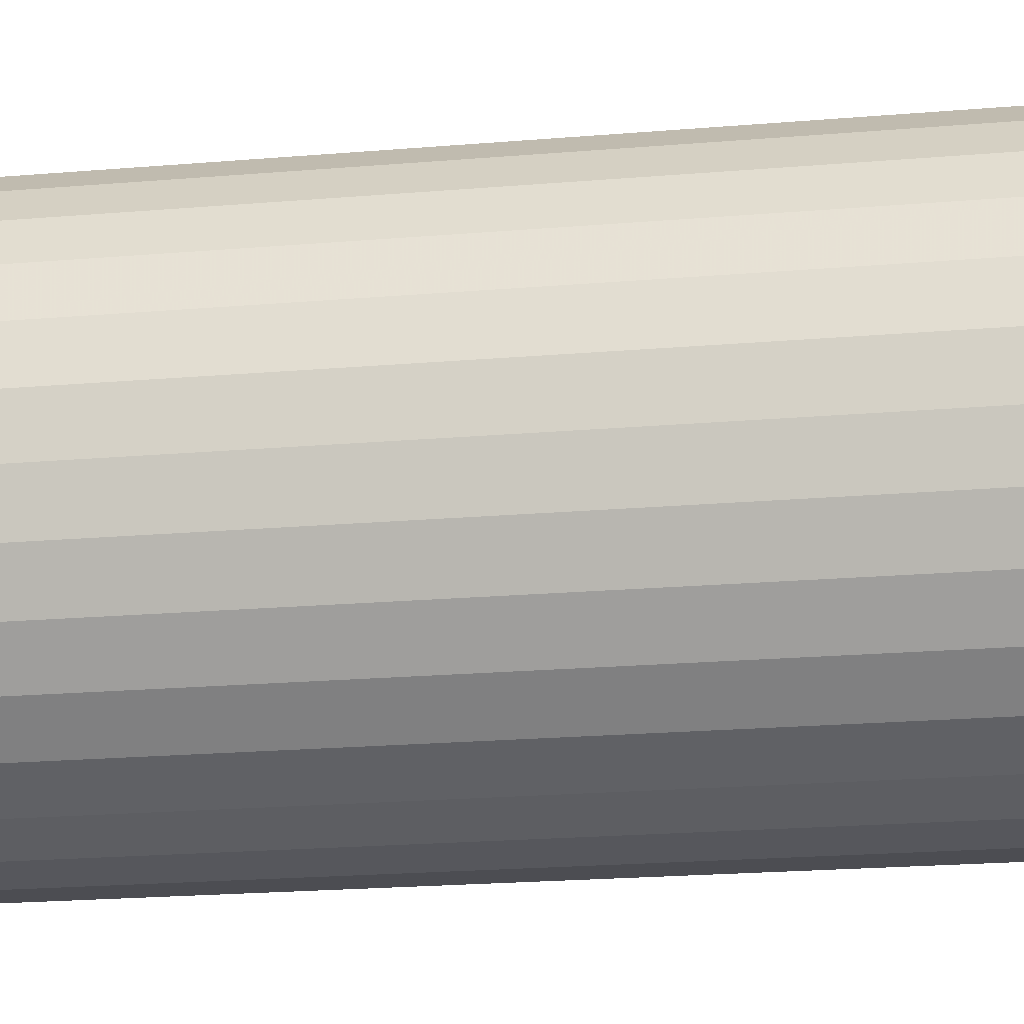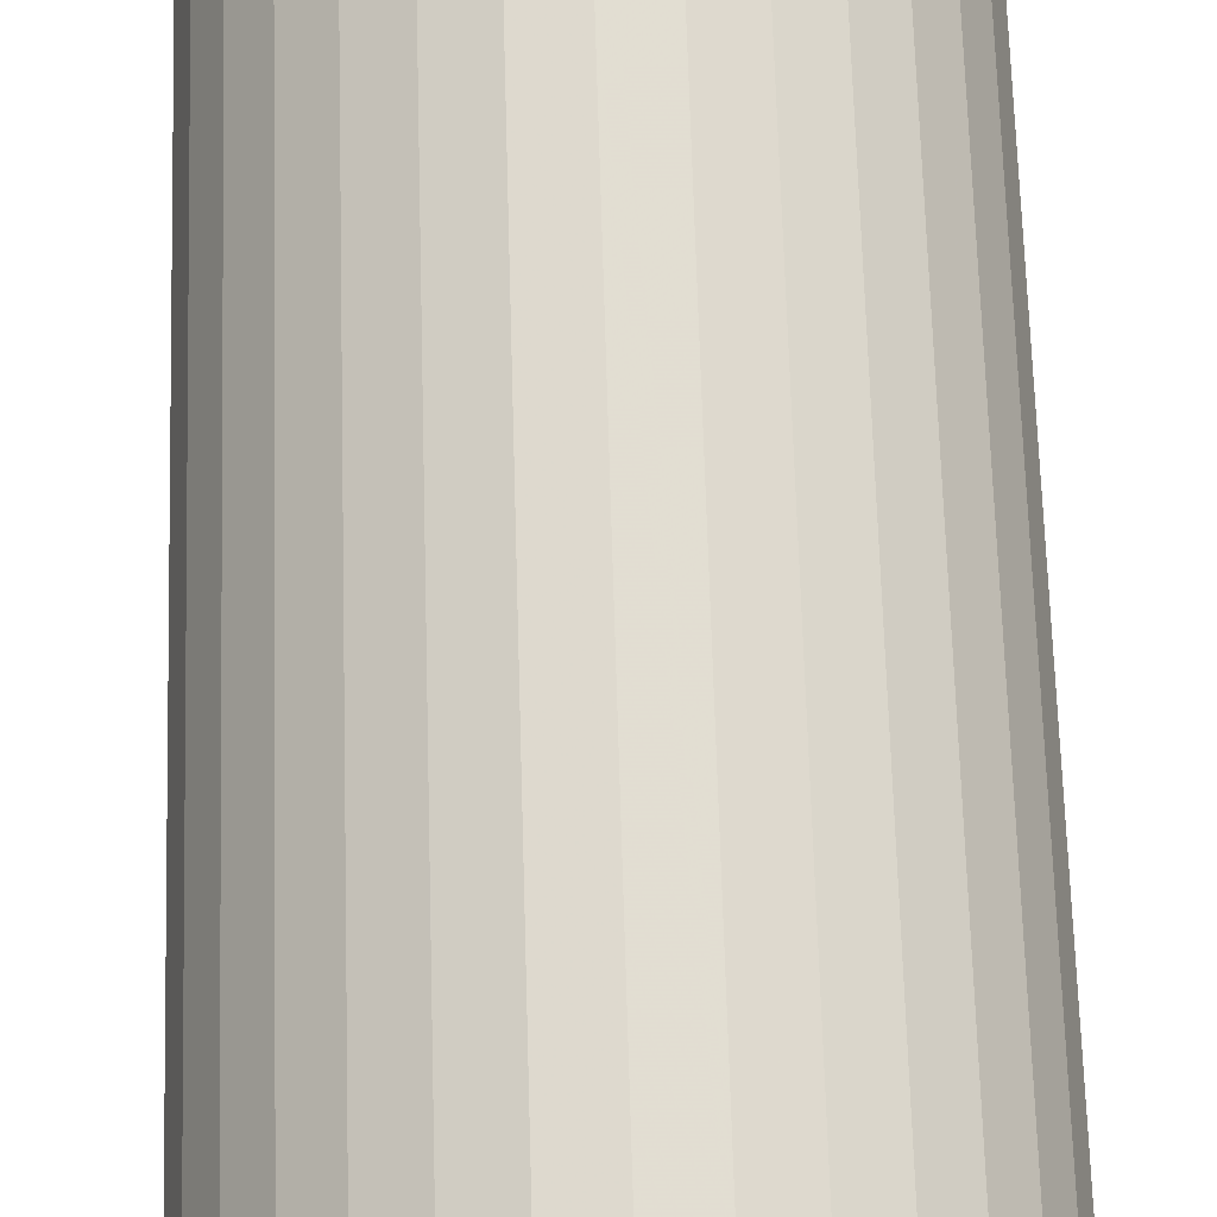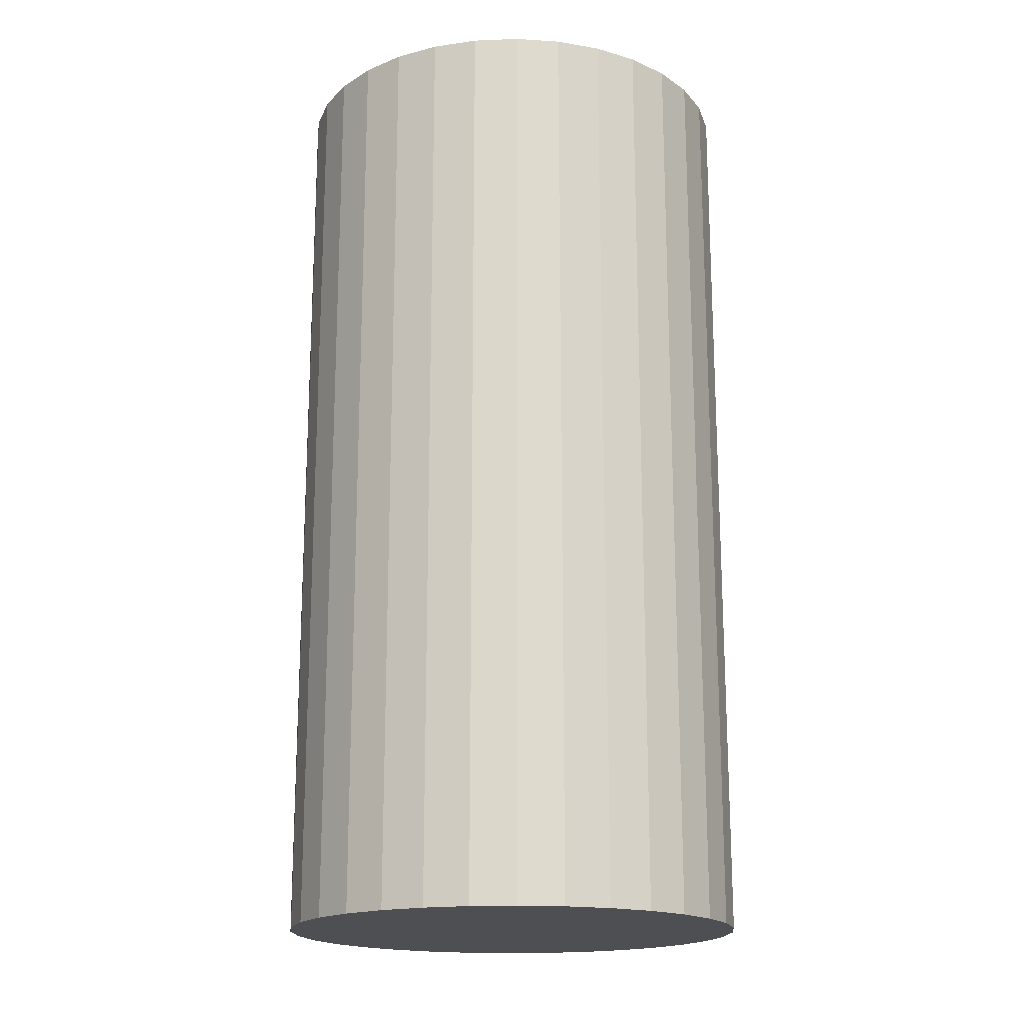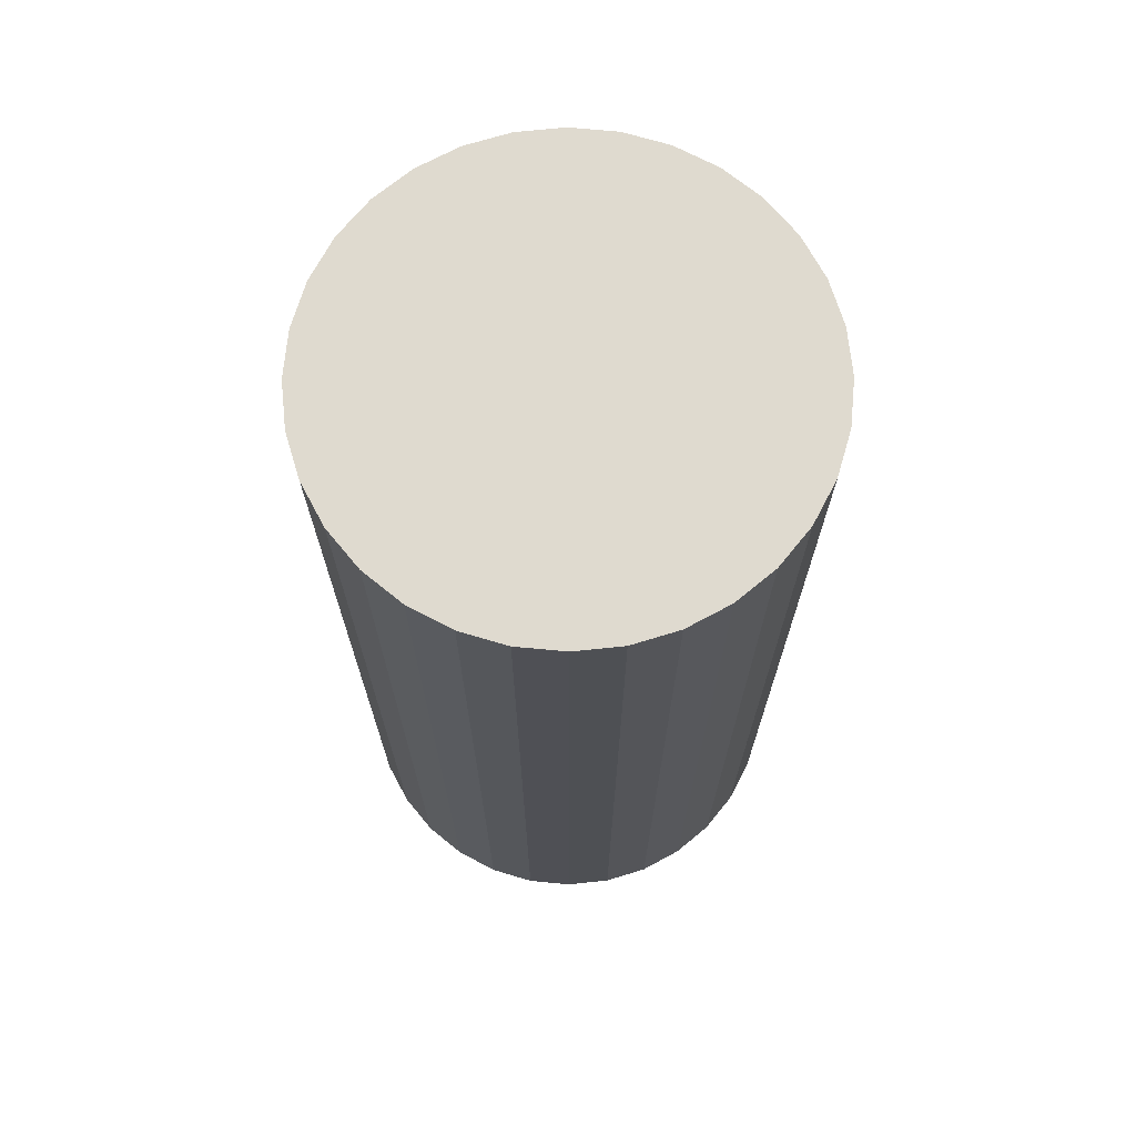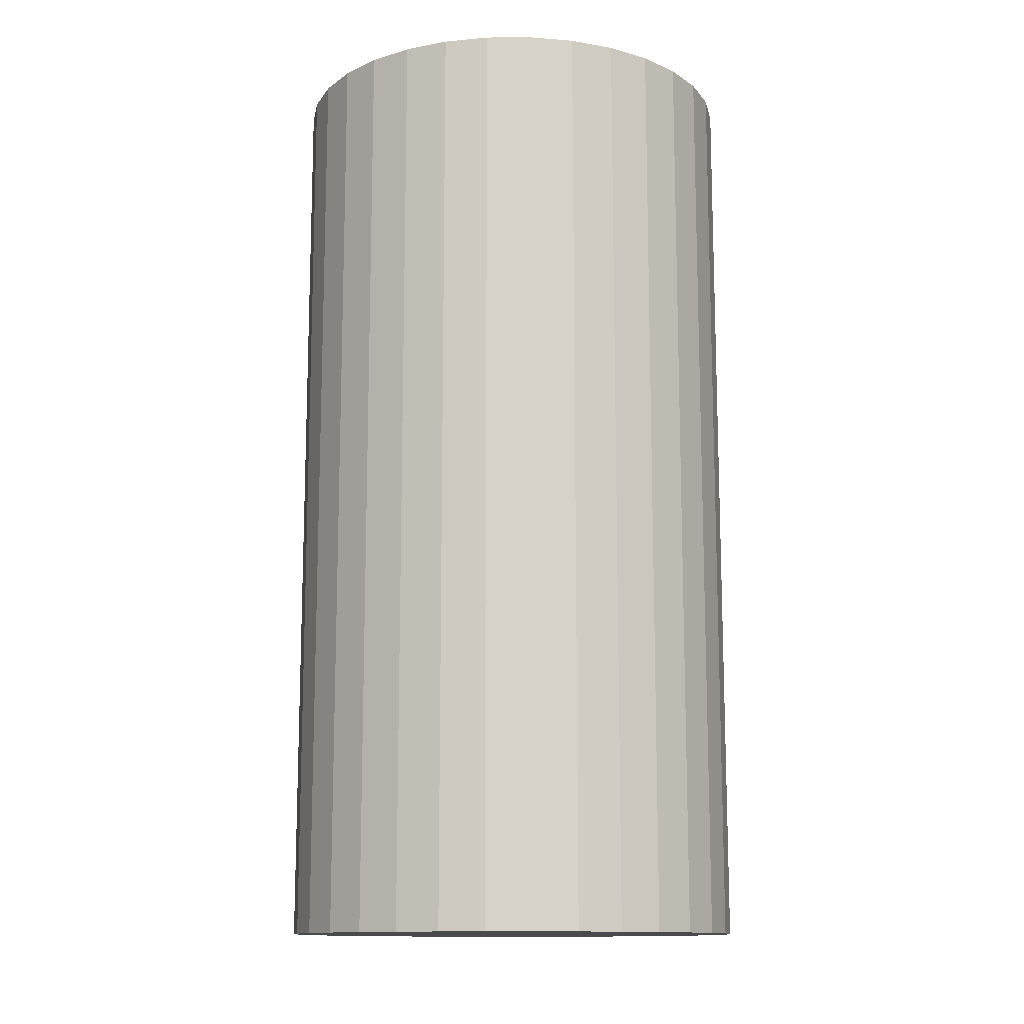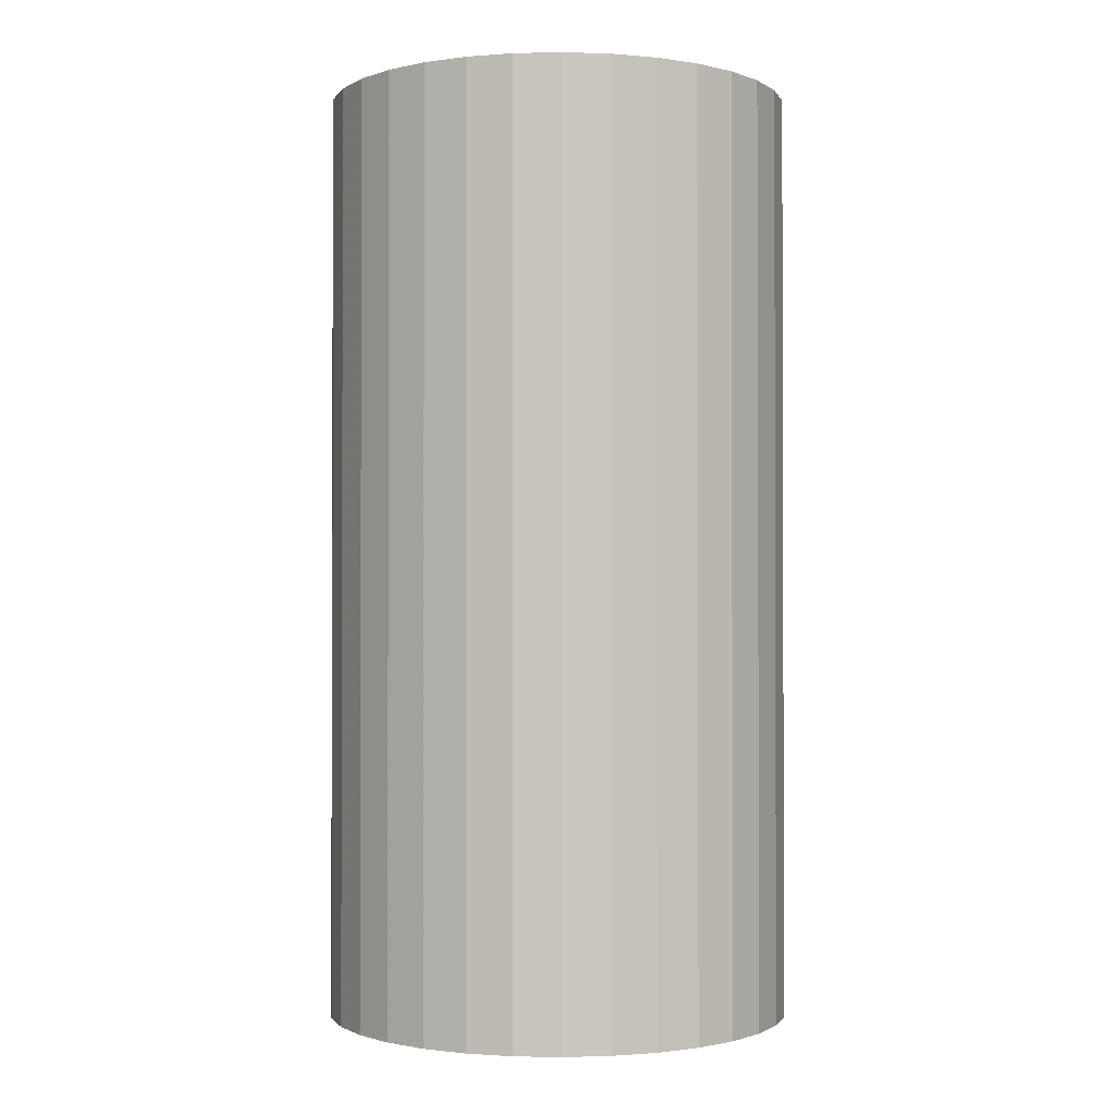
<metadata>
{"format":"obj","ext":"obj","renderer":"f3d","projection":"perspective","resolution":1024,"background":"white","views":[{"elev":-21.9,"azim":-81.6,"up":"+Y"},{"elev":69.1,"azim":-1.7,"up":"+Y"},{"elev":-18.1,"azim":-170.0,"up":"+Z"},{"elev":70.6,"azim":146.0,"up":"+Z"},{"elev":-12.9,"azim":29.0,"up":"+Z"},{"elev":-1.2,"azim":-1.0,"up":"+Z"}]}
</metadata>
<code>
v 0 0 -0.04605
v 0.02305 0 -0.04605
v 0.02305 0 0.04605
v 0 0 0.04605
v 0.0226 0.004496 -0.04605
v 0.0226 0.004496 0.04605
v 0.02129 0.00882 -0.04605
v 0.02129 0.00882 0.04605
v 0.01916 0.0128 -0.04605
v 0.01916 0.0128 0.04605
v 0.0163 0.0163 -0.04605
v 0.0163 0.0163 0.04605
v 0.0128 0.01916 -0.04605
v 0.0128 0.01916 0.04605
v 0.00882 0.02129 -0.04605
v 0.00882 0.02129 0.04605
v 0.004496 0.0226 -0.04605
v 0.004496 0.0226 0.04605
v 0 0.02305 -0.04605
v 0 0.02305 0.04605
v -0.004496 0.0226 -0.04605
v -0.004496 0.0226 0.04605
v -0.00882 0.02129 -0.04605
v -0.00882 0.02129 0.04605
v -0.0128 0.01916 -0.04605
v -0.0128 0.01916 0.04605
v -0.0163 0.0163 -0.04605
v -0.0163 0.0163 0.04605
v -0.01916 0.0128 -0.04605
v -0.01916 0.0128 0.04605
v -0.02129 0.00882 -0.04605
v -0.02129 0.00882 0.04605
v -0.0226 0.004496 -0.04605
v -0.0226 0.004496 0.04605
v -0.02305 0 -0.04605
v -0.02305 0 0.04605
v -0.0226 -0.004496 -0.04605
v -0.0226 -0.004496 0.04605
v -0.02129 -0.00882 -0.04605
v -0.02129 -0.00882 0.04605
v -0.01916 -0.0128 -0.04605
v -0.01916 -0.0128 0.04605
v -0.0163 -0.0163 -0.04605
v -0.0163 -0.0163 0.04605
v -0.0128 -0.01916 -0.04605
v -0.0128 -0.01916 0.04605
v -0.00882 -0.02129 -0.04605
v -0.00882 -0.02129 0.04605
v -0.004496 -0.0226 -0.04605
v -0.004496 -0.0226 0.04605
v -0 -0.02305 -0.04605
v -0 -0.02305 0.04605
v 0.004496 -0.0226 -0.04605
v 0.004496 -0.0226 0.04605
v 0.00882 -0.02129 -0.04605
v 0.00882 -0.02129 0.04605
v 0.0128 -0.01916 -0.04605
v 0.0128 -0.01916 0.04605
v 0.0163 -0.0163 -0.04605
v 0.0163 -0.0163 0.04605
v 0.01916 -0.0128 -0.04605
v 0.01916 -0.0128 0.04605
v 0.02129 -0.00882 -0.04605
v 0.02129 -0.00882 0.04605
v 0.0226 -0.004496 -0.04605
v 0.0226 -0.004496 0.04605
f 2 1 5
f 2 5 3
f 3 5 6
f 3 6 4
f 5 1 7
f 5 7 6
f 6 7 8
f 6 8 4
f 7 1 9
f 7 9 8
f 8 9 10
f 8 10 4
f 9 1 11
f 9 11 10
f 10 11 12
f 10 12 4
f 11 1 13
f 11 13 12
f 12 13 14
f 12 14 4
f 13 1 15
f 13 15 14
f 14 15 16
f 14 16 4
f 15 1 17
f 15 17 16
f 16 17 18
f 16 18 4
f 17 1 19
f 17 19 18
f 18 19 20
f 18 20 4
f 19 1 21
f 19 21 20
f 20 21 22
f 20 22 4
f 21 1 23
f 21 23 22
f 22 23 24
f 22 24 4
f 23 1 25
f 23 25 24
f 24 25 26
f 24 26 4
f 25 1 27
f 25 27 26
f 26 27 28
f 26 28 4
f 27 1 29
f 27 29 28
f 28 29 30
f 28 30 4
f 29 1 31
f 29 31 30
f 30 31 32
f 30 32 4
f 31 1 33
f 31 33 32
f 32 33 34
f 32 34 4
f 33 1 35
f 33 35 34
f 34 35 36
f 34 36 4
f 35 1 37
f 35 37 36
f 36 37 38
f 36 38 4
f 37 1 39
f 37 39 38
f 38 39 40
f 38 40 4
f 39 1 41
f 39 41 40
f 40 41 42
f 40 42 4
f 41 1 43
f 41 43 42
f 42 43 44
f 42 44 4
f 43 1 45
f 43 45 44
f 44 45 46
f 44 46 4
f 45 1 47
f 45 47 46
f 46 47 48
f 46 48 4
f 47 1 49
f 47 49 48
f 48 49 50
f 48 50 4
f 49 1 51
f 49 51 50
f 50 51 52
f 50 52 4
f 51 1 53
f 51 53 52
f 52 53 54
f 52 54 4
f 53 1 55
f 53 55 54
f 54 55 56
f 54 56 4
f 55 1 57
f 55 57 56
f 56 57 58
f 56 58 4
f 57 1 59
f 57 59 58
f 58 59 60
f 58 60 4
f 59 1 61
f 59 61 60
f 60 61 62
f 60 62 4
f 61 1 63
f 61 63 62
f 62 63 64
f 62 64 4
f 63 1 65
f 63 65 64
f 64 65 66
f 64 66 4
f 65 1 2
f 65 2 66
f 66 2 3
f 66 3 4

</code>
